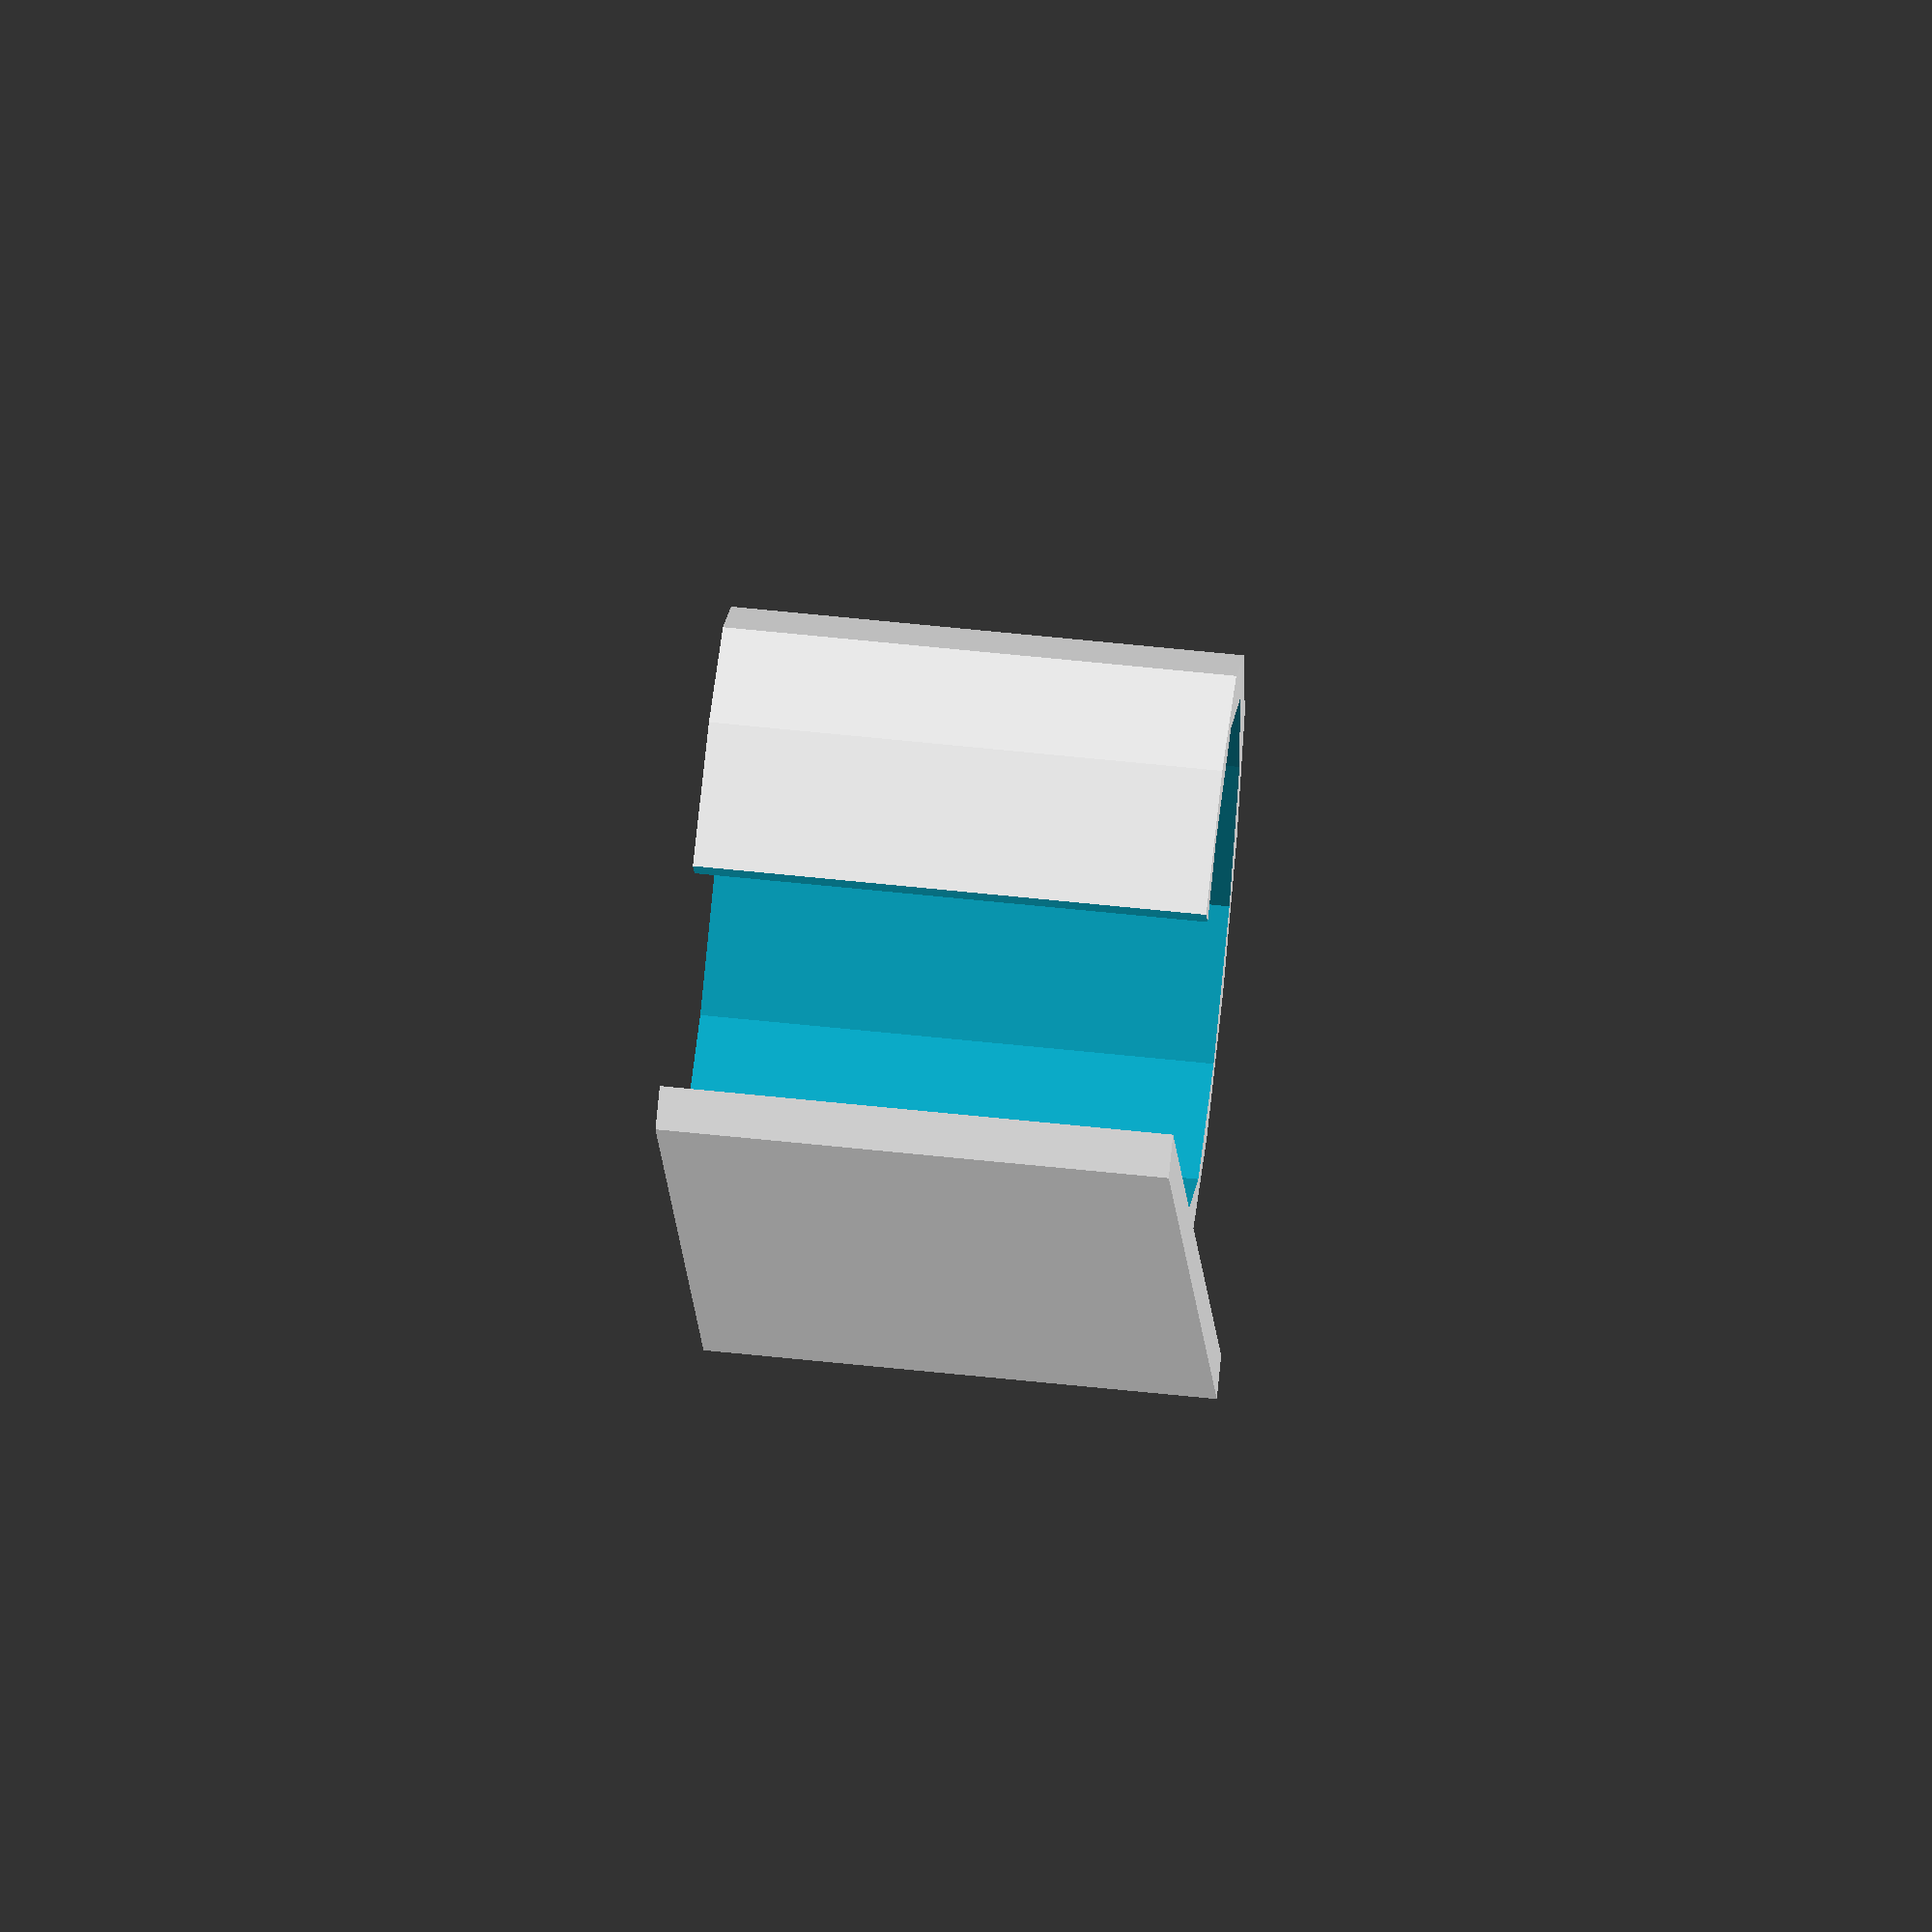
<openscad>
$fa = .01;
$fs = $preview ? 5 : .1;

diameter = 15;
wall_thic = 1.28;

command_width = 15;
command_height = 50;

difference(){
    cylinder(h=command_width, d=diameter+2*wall_thic, center=true);
    cylinder(h=command_width+1, d=diameter, center=true);
    translate([0, 0, -100/2]) cube(100);
}
translate([(diameter+wall_thic)/2,-command_height/6,0]) cube([wall_thic,command_height,command_width], center=true);

</openscad>
<views>
elev=293.1 azim=15.8 roll=95.9 proj=o view=wireframe
</views>
